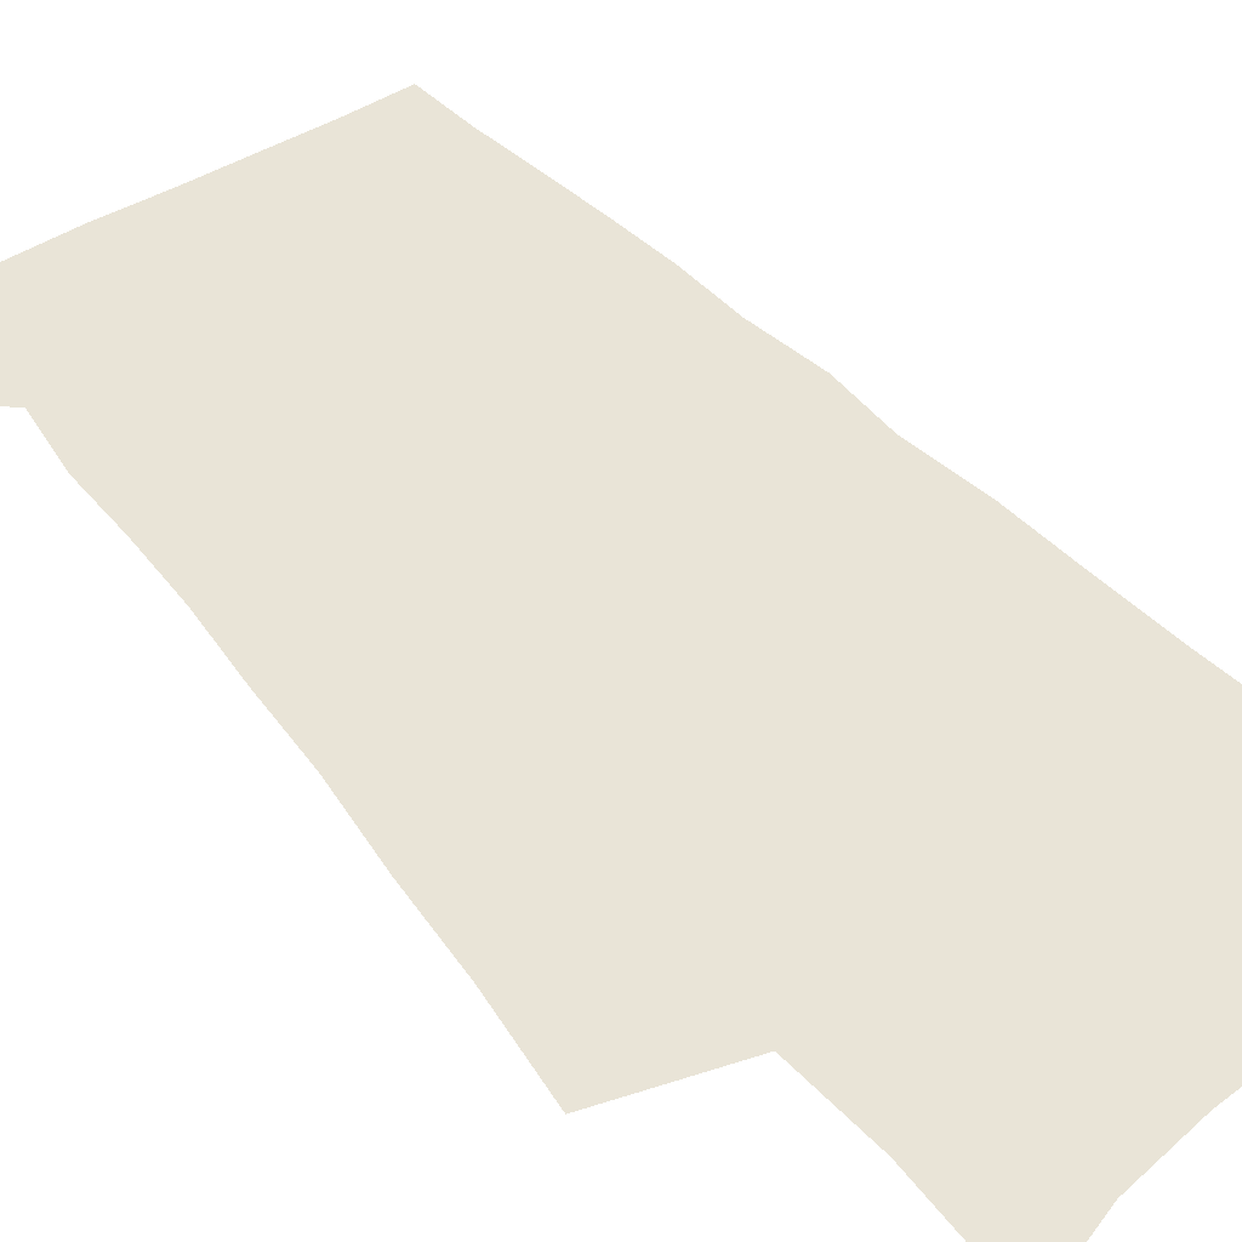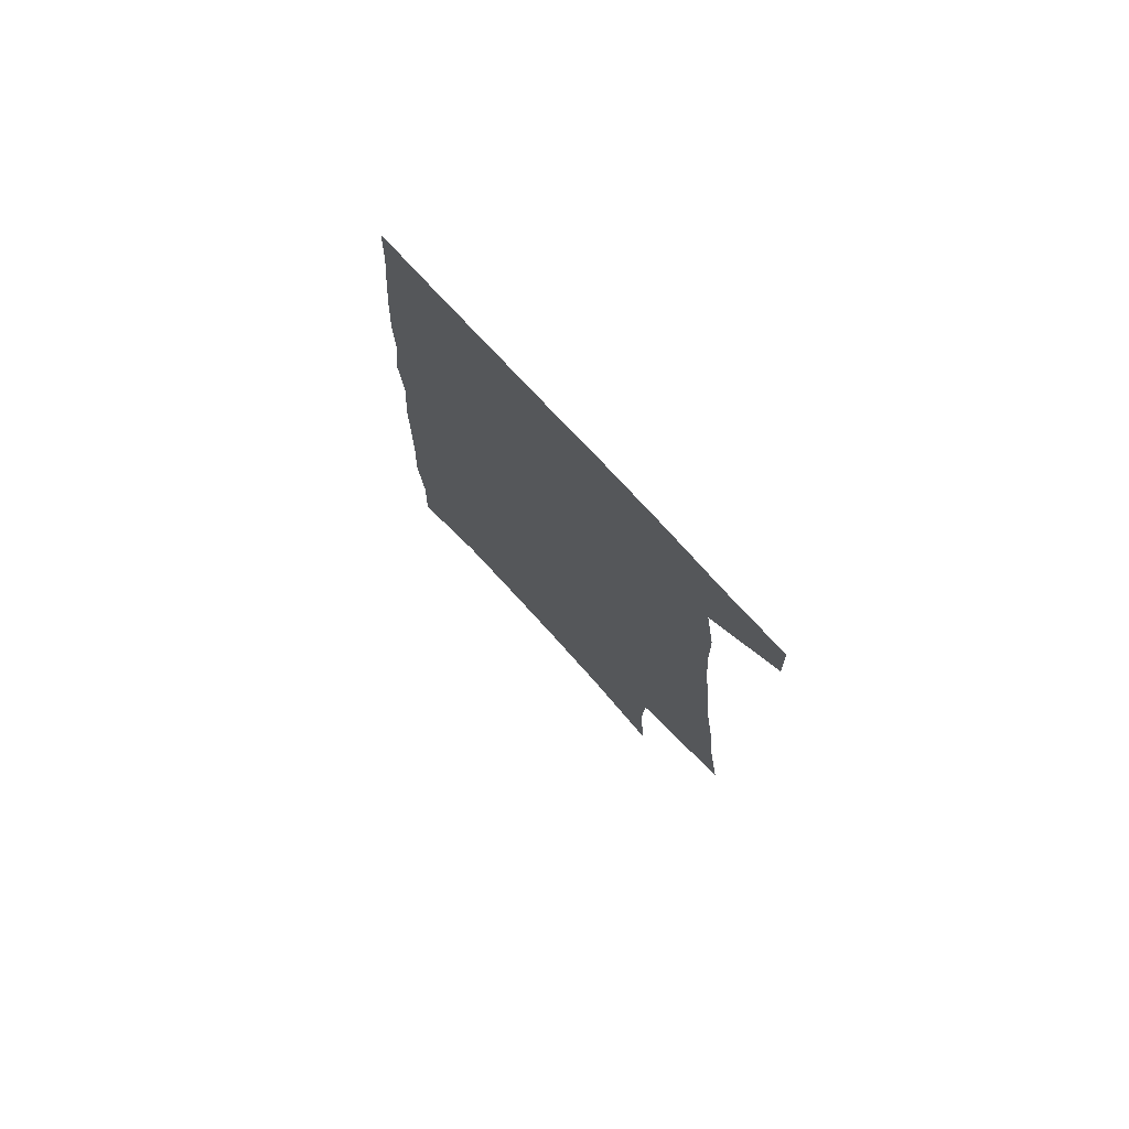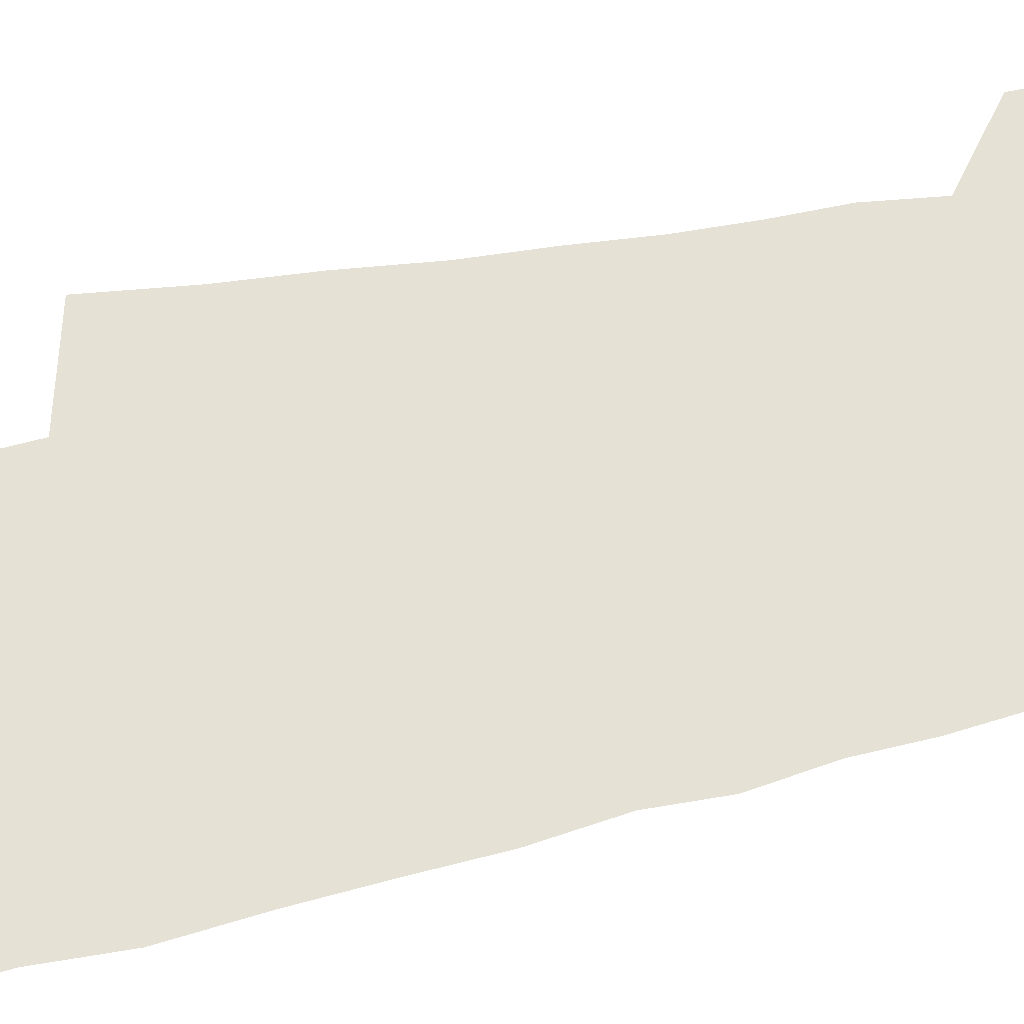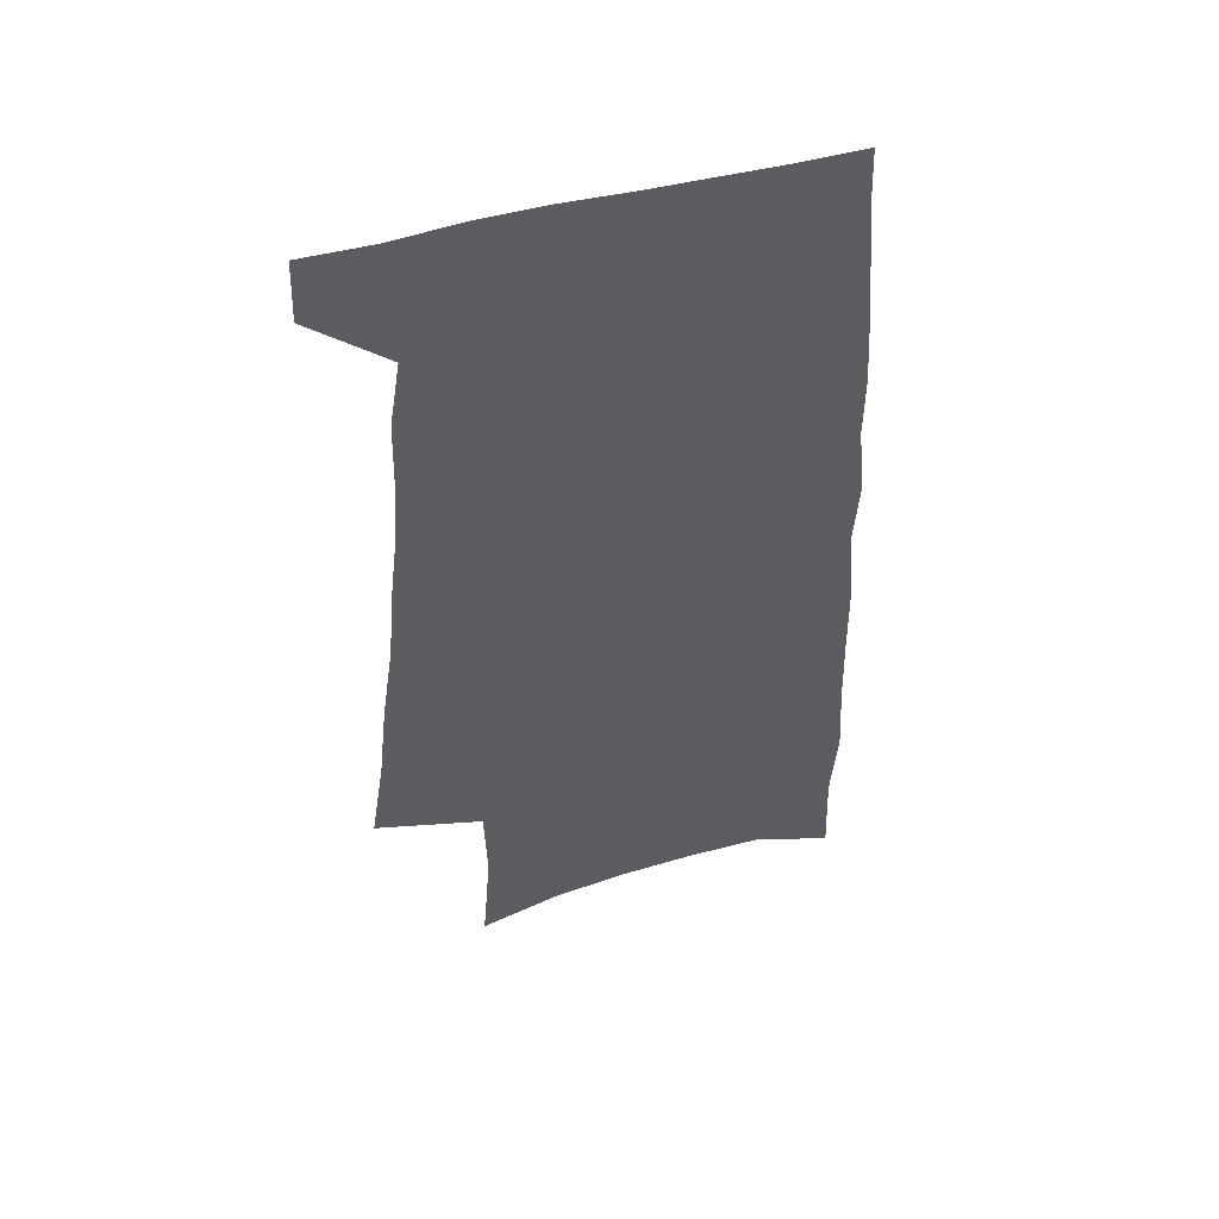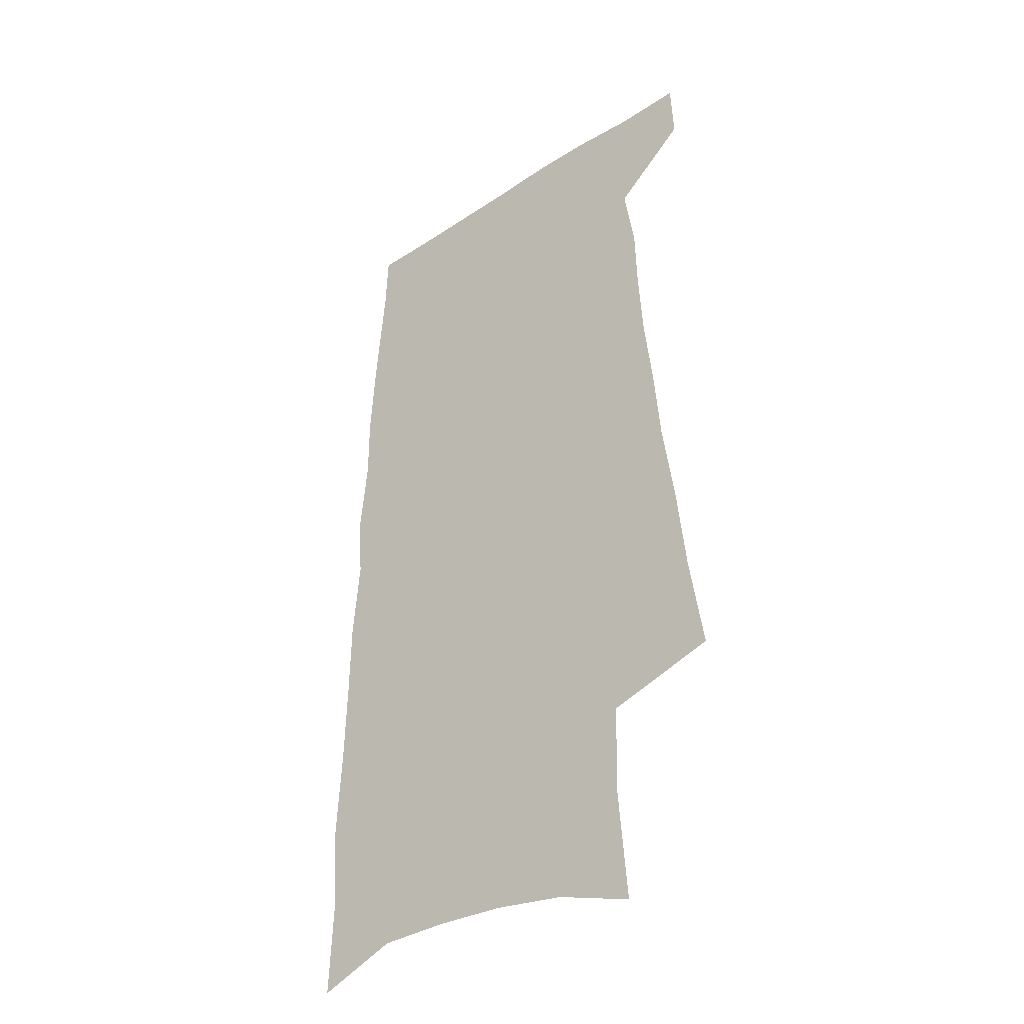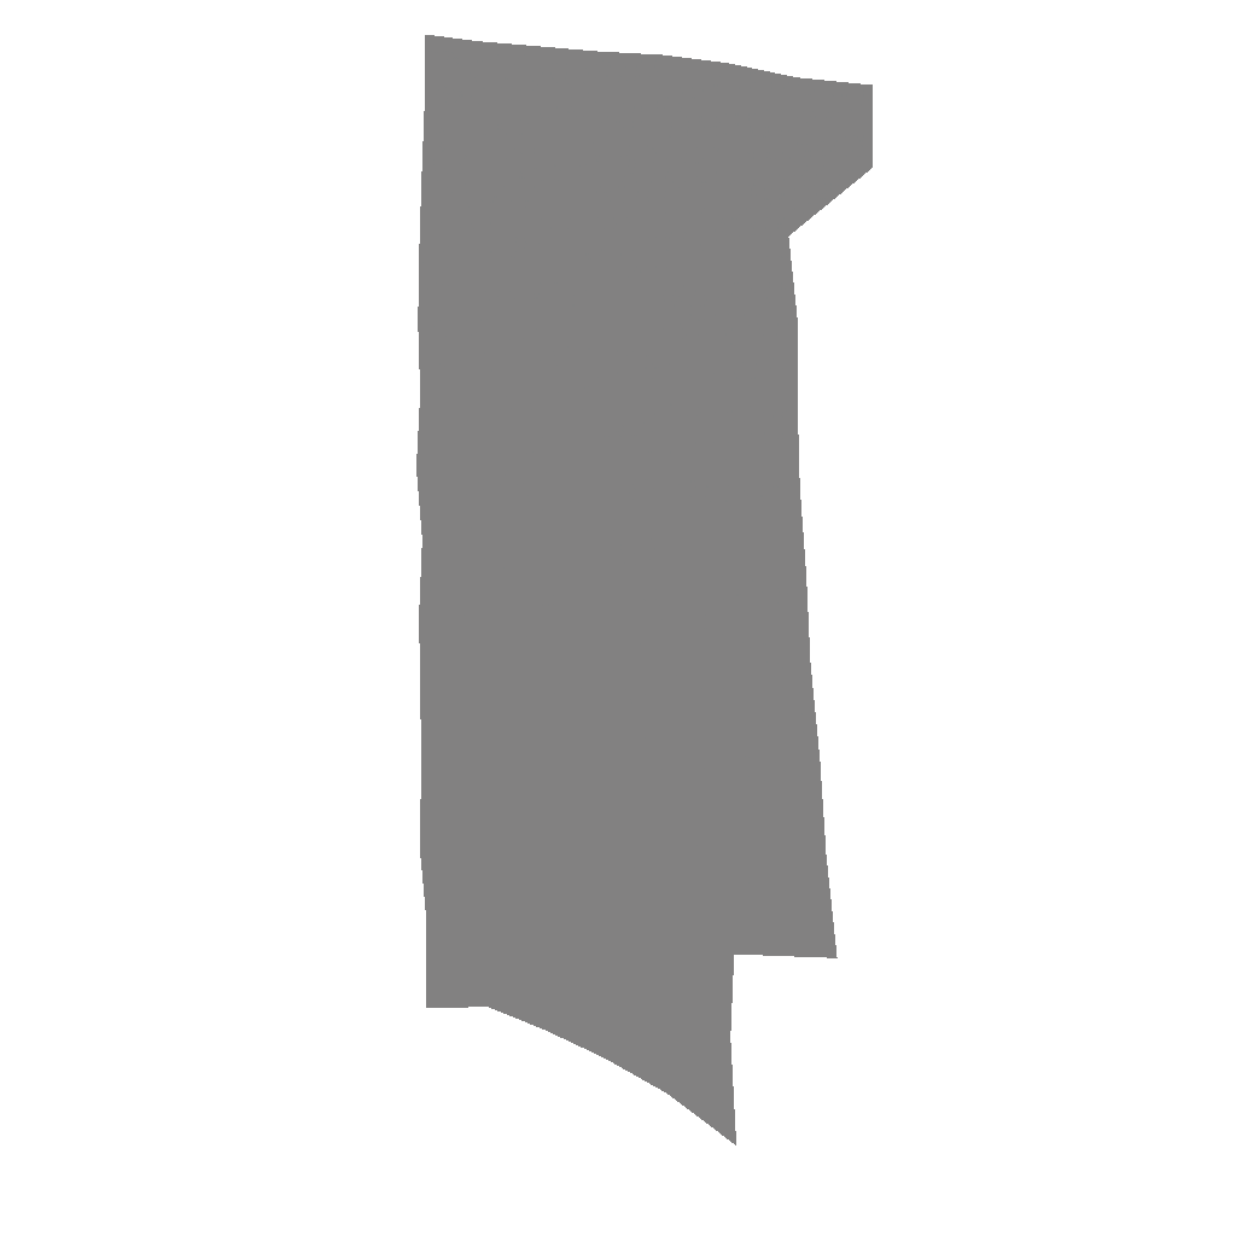
<metadata>
{"format":"obj","ext":"obj","renderer":"f3d","projection":"perspective","resolution":1024,"background":"white","views":[{"elev":43.2,"azim":-37.5,"up":"+Z"},{"elev":77.6,"azim":-133.0,"up":"+Y"},{"elev":64.8,"azim":76.4,"up":"+Z"},{"elev":51.8,"azim":-15.3,"up":"+Y"},{"elev":-36.7,"azim":-139.5,"up":"+Y"},{"elev":20.9,"azim":-143.8,"up":"+Y"}]}
</metadata>
<code>
v 492.5 530.6 0
v 493.7 556.4 0
v 494.8 246.2 0
v 500.9 285.9 0
v 504.7 321.6 0
v 509.8 357.1 0
v 512.6 389.1 0
v 516.2 420.3 0
v 518 449.2 0
v 518.8 476.7 0
v 523.2 504.9 0
v 521.7 530.9 0
v 521.9 556.4 0
v 536.3 151.1 0
v 539.9 197.7 0
v 539 233.4 0
v 543.4 272.5 0
v 545.4 306.6 0
v 544.9 337.1 0
v 547.4 369.3 0
v 548.6 398.7 0
v 548.9 426.6 0
v 549.6 453.9 0
v 550.9 480.6 0
v 551.2 506 0
v 551.4 530.9 0
v 547.9 558.7 0
v 568.8 162.3 0
v 572.9 211.9 0
v 573.7 247.7 0
v 574.6 281.6 0
v 574.3 312.3 0
v 575.3 344.4 0
v 576.5 375.2 0
v 575.9 401.9 0
v 576.1 429.3 0
v 577.2 456.7 0
v 577.3 482 0
v 577.4 506.8 0
v 577.4 530.9 0
v 574.3 559.3 0
v 599.4 167.3 0
v 601.1 213.8 0
v 601.9 252.2 0
v 602.1 284.7 0
v 602.1 316.2 0
v 601.9 345.7 0
v 602.1 375.7 0
v 602.5 404.9 0
v 602.3 431.3 0
v 602.5 458 0
v 602.4 482.9 0
v 602.6 507.6 0
v 602 532.2 0
v 601.1 558.3 0
v 629.2 169.6 0
v 629.1 215.3 0
v 629.2 250.5 0
v 629.6 281.9 0
v 628.7 316.8 0
v 628.4 347.5 0
v 628.1 376.9 0
v 627.9 404.8 0
v 627.8 431.3 0
v 627.4 457.9 0
v 627.1 483.3 0
v 626.8 507.9 0
v 626.8 532.1 0
v 626.8 558 0
v 658.9 170.1 0
v 657.7 210.8 0
v 657.8 245.3 0
v 657.9 278.2 0
v 656.9 311.9 0
v 656 343.5 0
v 655.1 373.9 0
v 654.7 402.3 0
v 653.8 430.1 0
v 653.3 456.7 0
v 653.1 482.4 0
v 652.5 507.7 0
v 652.1 532.6 0
v 652.4 557.7 0
v 691.9 157.9 0
v 690.3 198.7 0
v 692.7 231.6 0
v 690.7 267.9 0
v 689.7 301.7 0
v 689.2 333.7 0
v 686.3 366.8 0
v 688.2 394.9 0
v 685.1 425.1 0
v 685.1 452.5 0
v 683.4 479.8 0
v 681.2 506.6 0
v 678.9 532.8 0
v 677.8 558.2 0
v 691 601 0
f 11 12 1
f 1 12 2
f 12 13 2
f 16 17 3
f 3 17 4
f 17 18 4
f 4 18 5
f 18 19 5
f 5 19 6
f 19 20 6
f 6 20 7
f 20 21 7
f 7 21 8
f 21 22 8
f 8 22 9
f 22 23 9
f 9 23 10
f 23 24 10
f 10 24 11
f 24 25 11
f 11 25 12
f 25 26 12
f 12 26 13
f 26 27 13
f 14 28 15
f 28 29 15
f 15 29 16
f 29 30 16
f 16 30 17
f 30 31 17
f 17 31 18
f 31 32 18
f 18 32 19
f 32 33 19
f 19 33 20
f 33 34 20
f 20 34 21
f 34 35 21
f 21 35 22
f 35 36 22
f 22 36 23
f 36 37 23
f 23 37 24
f 37 38 24
f 24 38 25
f 38 39 25
f 25 39 26
f 39 40 26
f 26 40 27
f 40 41 27
f 28 42 29
f 42 43 29
f 29 43 30
f 43 44 30
f 30 44 31
f 44 45 31
f 31 45 32
f 45 46 32
f 32 46 33
f 46 47 33
f 33 47 34
f 47 48 34
f 34 48 35
f 48 49 35
f 35 49 36
f 49 50 36
f 36 50 37
f 50 51 37
f 37 51 38
f 51 52 38
f 38 52 39
f 52 53 39
f 39 53 40
f 53 54 40
f 40 54 41
f 54 55 41
f 42 56 43
f 56 57 43
f 43 57 44
f 57 58 44
f 44 58 45
f 58 59 45
f 45 59 46
f 59 60 46
f 46 60 47
f 60 61 47
f 47 61 48
f 61 62 48
f 48 62 49
f 62 63 49
f 49 63 50
f 63 64 50
f 50 64 51
f 64 65 51
f 51 65 52
f 65 66 52
f 52 66 53
f 66 67 53
f 53 67 54
f 67 68 54
f 54 68 55
f 68 69 55
f 56 70 57
f 70 71 57
f 57 71 58
f 71 72 58
f 58 72 59
f 72 73 59
f 59 73 60
f 73 74 60
f 60 74 61
f 74 75 61
f 61 75 62
f 75 76 62
f 62 76 63
f 76 77 63
f 63 77 64
f 77 78 64
f 64 78 65
f 78 79 65
f 65 79 66
f 79 80 66
f 66 80 67
f 80 81 67
f 67 81 68
f 81 82 68
f 68 82 69
f 82 83 69
f 70 84 71
f 84 85 71
f 71 85 72
f 85 86 72
f 72 86 73
f 86 87 73
f 73 87 74
f 87 88 74
f 74 88 75
f 88 89 75
f 75 89 76
f 89 90 76
f 76 90 77
f 90 91 77
f 77 91 78
f 91 92 78
f 78 92 79
f 92 93 79
f 79 93 80
f 93 94 80
f 80 94 81
f 94 95 81
f 81 95 82
f 95 96 82
f 82 96 83
f 96 97 83

</code>
